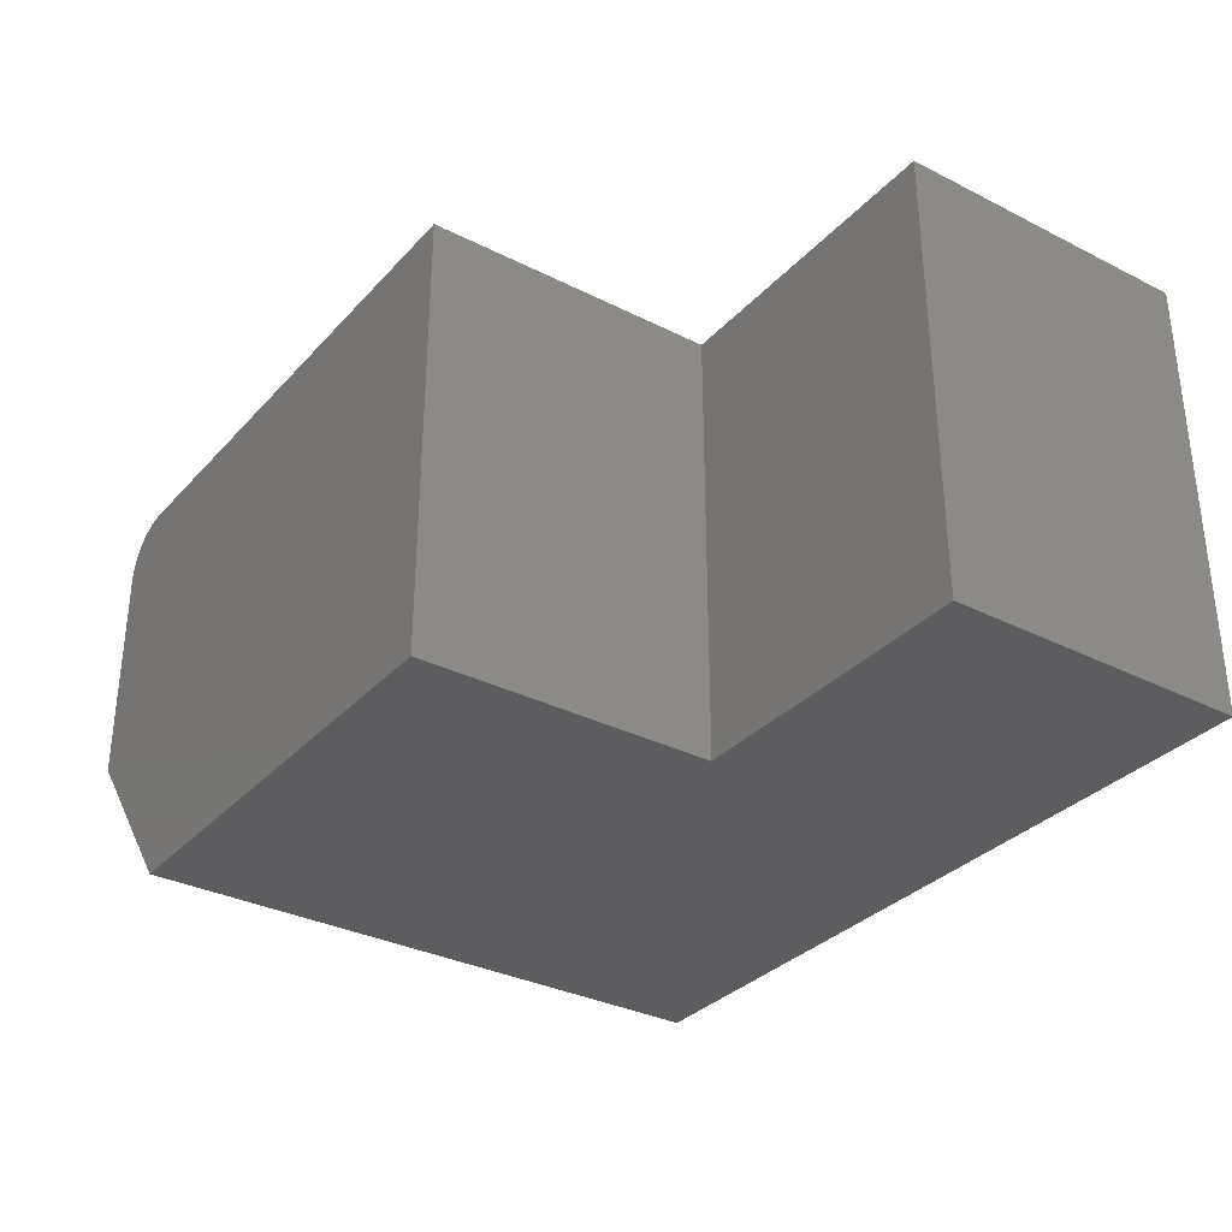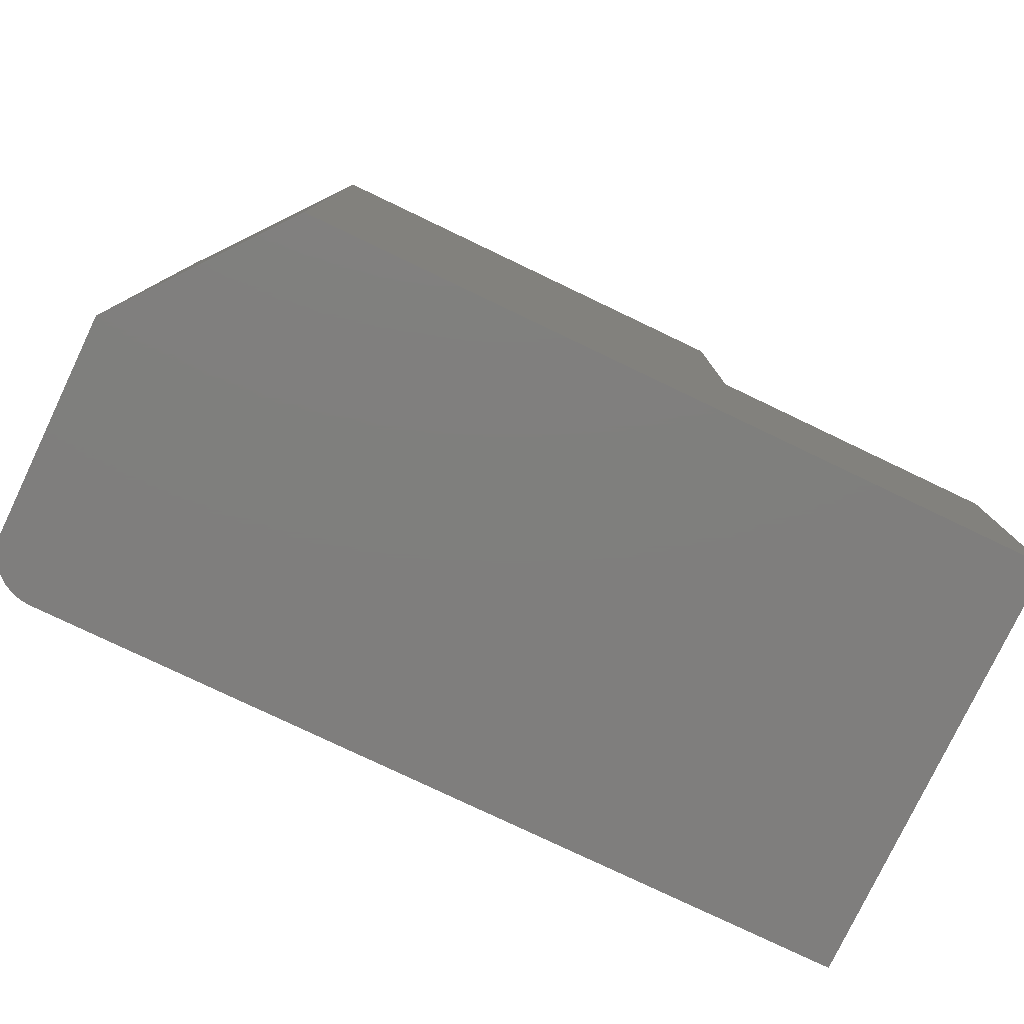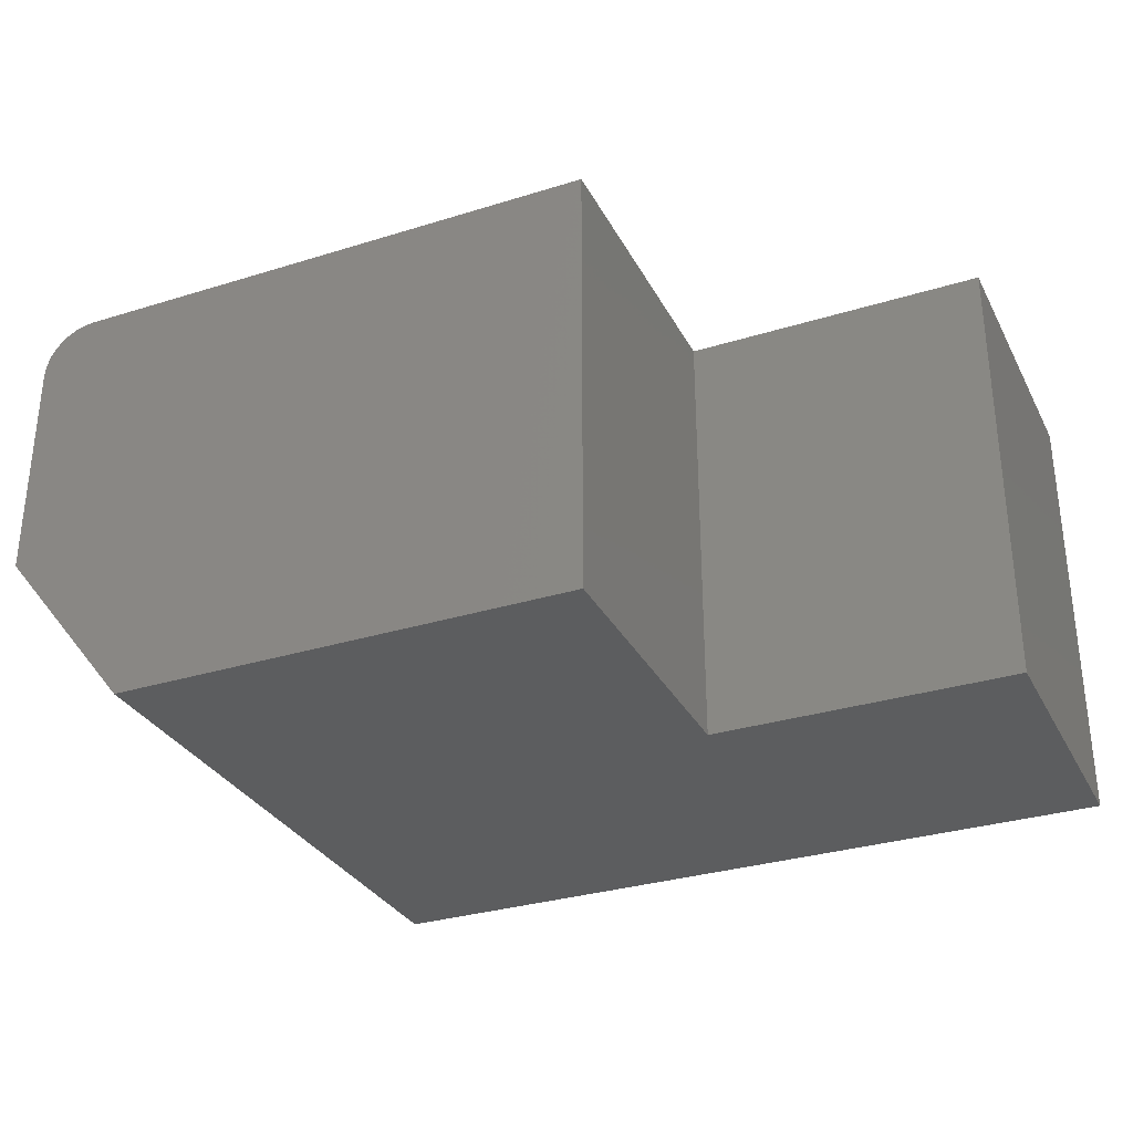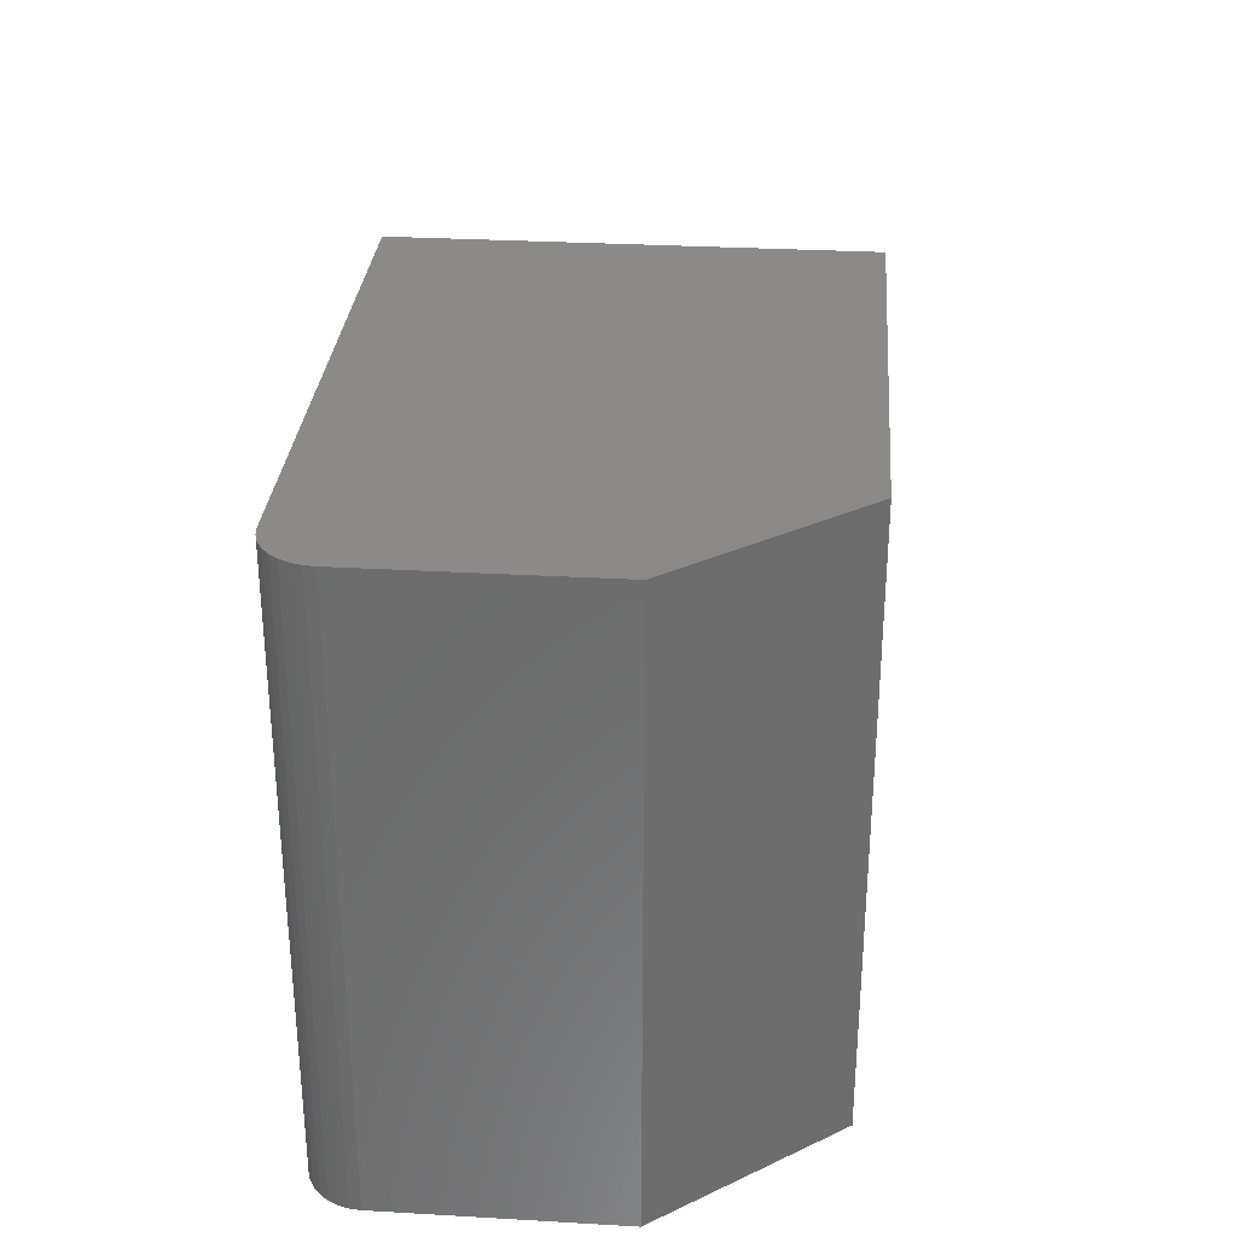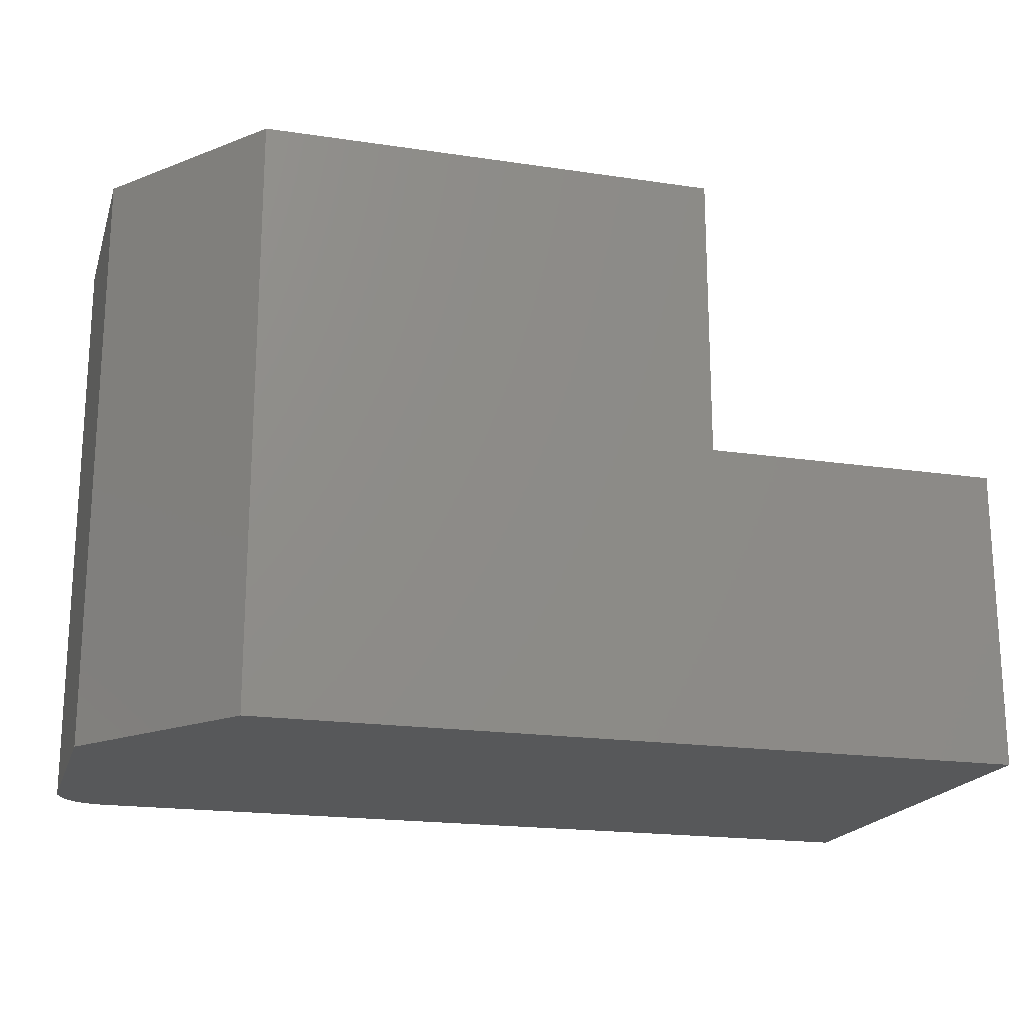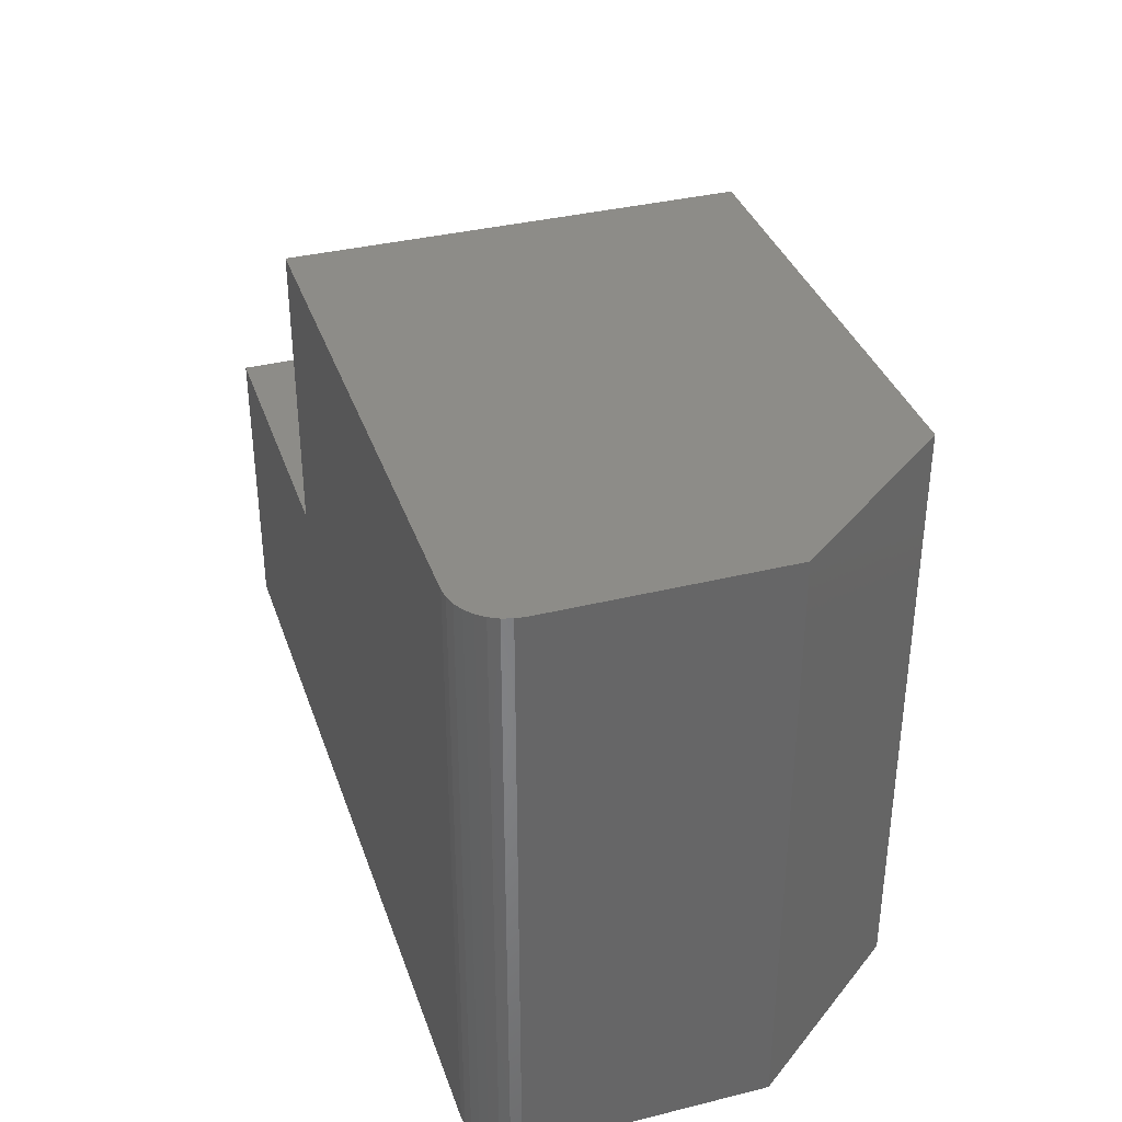
<metadata>
{"format":"stl","ext":"stl","renderer":"f3d","projection":"perspective","resolution":1024,"background":"white","views":[{"elev":-32.6,"azim":55.0,"up":"+Y"},{"elev":-78.7,"azim":-25.5,"up":"+Z"},{"elev":-31.3,"azim":23.8,"up":"+Y"},{"elev":30.6,"azim":-85.3,"up":"+Z"},{"elev":-19.2,"azim":-15.7,"up":"+Z"},{"elev":36.0,"azim":-107.9,"up":"+Z"}]}
</metadata>
<code>
# stl→obj: 30 verts, 56 faces
v -0.75 0.5312 0.2249
v -0.75 0.5312 -0.5781
v -0.75 0.2266 0.2249
v -0.75 0.2266 -0.5781
v -0.7486 0.545 0.2249
v -0.5703 1.091e-16 0.2249
v 0.05304 1.783e-16 0.2249
v 0.05304 0.6016 0.2249
v -0.6797 0.6016 0.2249
v -0.6934 0.6002 0.2249
v -0.7066 0.5962 0.2249
v -0.7188 0.5897 0.2249
v -0.7294 0.581 0.2249
v -0.7382 0.5703 0.2249
v -0.7446 0.5582 0.2249
v -0.5703 1.995e-17 -0.5781
v -0.7486 0.545 -0.5781
v -0.7446 0.5582 -0.5781
v -0.7382 0.5703 -0.5781
v -0.7294 0.581 -0.5781
v -0.7188 0.5897 -0.5781
v -0.7066 0.5962 -0.5781
v -0.6934 0.6002 -0.5781
v -0.6797 0.6016 -0.5781
v 0.4609 0.6016 -0.5781
v 0.4609 1.344e-16 -0.5781
v 0.05304 0.6016 -0.1702
v 0.4609 0.6016 -0.1702
v 0.4609 1.797e-16 -0.1702
v 0.05304 1.344e-16 -0.1702
f 1 2 3
f 3 2 4
f 5 1 3
f 6 7 8
f 6 8 9
f 6 9 10
f 6 10 11
f 6 11 12
f 6 12 13
f 6 13 14
f 6 14 15
f 6 15 5
f 6 5 3
f 16 4 2
f 16 2 17
f 16 17 18
f 16 18 19
f 16 19 20
f 16 20 21
f 16 21 22
f 16 22 23
f 16 23 24
f 16 24 25
f 16 25 26
f 24 9 8
f 24 8 27
f 24 27 28
f 24 28 25
f 9 24 10
f 10 24 23
f 10 23 11
f 11 23 22
f 11 22 12
f 12 22 21
f 12 21 13
f 13 21 20
f 13 20 14
f 14 20 19
f 14 19 15
f 15 19 18
f 15 18 5
f 5 18 17
f 5 17 1
f 1 17 2
f 16 26 29
f 16 29 30
f 16 30 7
f 16 7 6
f 4 16 3
f 3 16 6
f 30 27 7
f 7 27 8
f 29 28 30
f 30 28 27
f 26 25 29
f 29 25 28

</code>
